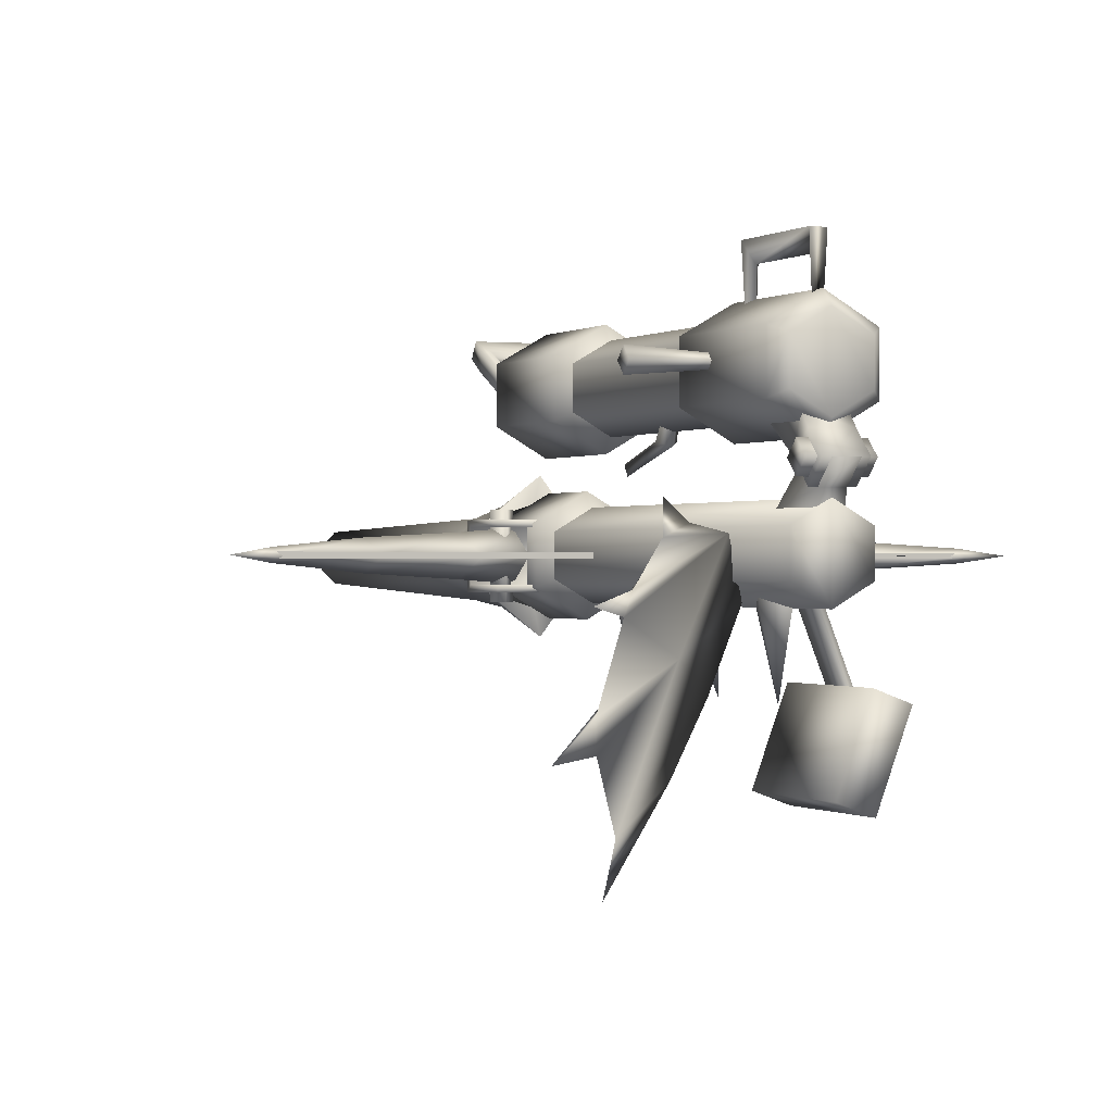
<metadata>
{"format":"obj","ext":"obj","renderer":"f3d","projection":"perspective","resolution":1024,"background":"white","views":[{"elev":-0.2,"azim":-23.7,"up":"+Y"}]}
</metadata>
<code>
g mesh00
v -0.1352 -42.66 -45.89
v -51.63 -42.66 -45.02
v -51.63 -42.66 -45.89
v 17.42 -45.94 -65.07
v 8.889 -46.6 -65.93
v 8.953 -42.66 -71.14
v -0.1352 -43.09 -45.46
v -51.63 -43.09 -45.46
v -0.1352 -42.23 -45.46
v -51.63 -42.23 -45.46
v -0.1352 -42.23 -45.46
v 51.63 -42.23 -45.46
v -0.1352 -43.09 -45.46
v 51.63 -43.09 -45.46
v -0.1352 -42.66 -45.02
v 51.63 -42.66 -45.89
v 51.63 -42.66 -45.02
v -17.42 -39.38 -65.07
v -8.889 -38.72 -65.93
v -8.953 -42.66 -71.14
v 50.3 -42.8 -45.21
v 51.24 -43.71 -45.61
v 57.51 -42.66 -43.67
v 8.889 -42.66 -60.13
v 17.42 -39.38 -65.07
v 8.889 -38.72 -65.93
v 19.91 -42.66 -68.18
v -8.889 -42.66 -60.13
v -15.44 -42.8 -61.07
v -17.42 -39.38 -65.07
v -32.67 -42.8 -54.32
v -34.75 -40.23 -55.89
v -50.3 -42.8 -45.21
v -51.24 -41.61 -45.61
v -8.889 -46.6 -65.93
v -17.42 -45.94 -65.07
v -19.91 -42.66 -68.18
v -34.75 -45.08 -55.89
v -36.94 -42.66 -57.42
v -51.24 -43.71 -45.61
v -52.39 -42.66 -45.88
v -57.52 -42.66 -43.67
v 15.44 -42.8 -61.07
v 32.67 -42.8 -54.32
v 34.75 -40.23 -55.89
v 51.24 -41.61 -45.61
v 36.77 -42.84 -57.31
v 52.39 -42.66 -45.88
v 34.84 -44.99 -55.95
v -8.889 -42.66 -60.13
v 50.3 -42.8 -45.21
v 34.84 -44.99 -55.95
v 19.91 -42.66 -68.18
v 17.42 -39.38 -65.07
v 8.889 -42.66 -60.13
f 1 2 3
f 4 5 6
f 7 8 9
f 9 8 10
f 11 12 13
f 13 12 14
f 2 1 15
f 15 1 16
f 15 16 17
f 18 19 20
f 21 22 23
f 24 25 26
f 26 25 27
f 26 27 6
f 6 27 4
f 28 19 29
f 29 19 30
f 29 30 31
f 31 30 32
f 31 32 33
f 33 32 34
f 35 36 37
f 37 36 38
f 37 38 39
f 39 38 40
f 39 40 41
f 41 40 42
f 5 4 43
f 43 4 44
f 43 44 45
f 45 44 46
f 45 46 47
f 47 46 48
f 47 48 49
f 35 50 36
f 36 50 29
f 36 29 38
f 38 29 31
f 38 31 40
f 40 31 33
f 40 33 42
f 42 33 34
f 42 34 41
f 41 34 32
f 41 32 39
f 39 32 18
f 39 18 37
f 37 18 20
f 37 20 35
f 51 49 22
f 22 49 48
f 22 48 23
f 23 48 46
f 23 46 51
f 51 46 44
f 51 44 52
f 52 44 4
f 52 4 47
f 47 4 53
f 47 53 45
f 45 53 54
f 45 54 43
f 43 54 55
f 43 55 5
v 0 -42.6 -74.48
v -5.69 -48.29 -80.48
v -8.048 -42.6 -80.48
v 8.046 -42.6 -80.48
v 0 -42.6 -56.53
v 5.69 -48.29 -80.48
v 7.878 -74.65 7.403
v 7.878 -74.65 -14.68
v 13 -60.96 -14.68
v 7.479 -58.9 7.403
v 7.479 -58.9 -14.68
v 2.361 -72.59 -14.68
v 3.805 -48.14 -5.81
v 2.433 -47.7 -1.462
v 2.433 -47.7 -5.81
v 3.805 -48.14 -1.462
v 5.525 -45.92 -1.462
v 2.433 -47.7 -1.462
v 5.013 -47.46 -5.81
v 2.433 -47.7 -5.81
v 5.525 -45.92 -5.81
v 5.013 -47.46 -1.462
v 5.525 -45.92 -5.81
v 5.525 -45.92 -1.462
v 0 -49.27 10.94
v -5.775 -39.27 10.94
v -5.775 -45.93 10.94
v 0 -51.54 -73.78
v 7.744 -38.13 -73.78
v 7.744 -47.07 -73.78
v 0 -50.65 -80.48
v 5.69 -36.91 -80.48
v 5.69 -36.91 -80.48
v 8.046 -42.6 -80.48
v 5.69 -48.29 -80.48
v 0 -34.55 -80.48
v -5.69 -36.91 -80.48
v -8.048 -42.6 -80.48
v -5.69 -36.91 -80.48
v 0 -34.55 -80.48
v -5.69 -48.29 -80.48
v 0 -50.65 -80.48
v -1.98 -31.16 7.312
v 1.978 -31.16 7.312
v -1.98 -37.34 -0.01005
v 1.978 -37.34 -0.01005
v 1.978 -34.73 10.88
v 1.978 -31.16 14.44
v -1.98 -34.73 10.88
v -1.98 -31.16 14.44
v 1.978 -31.16 7.312
v -1.98 -31.16 7.312
v 1.978 -27.62 10.88
v -1.98 -27.62 10.88
v -1.98 -31.16 14.44
v -1.98 -27.62 10.88
v -1.98 -34.73 10.88
v -1.98 -31.16 7.312
v -1.98 -37.34 -0.01005
v 1.978 -27.62 10.88
v 1.978 -31.16 14.44
v 1.978 -31.16 7.312
v 1.978 -27.62 10.88
v 1.978 -34.73 10.88
v 1.978 -31.16 14.44
v 2.361 -72.59 7.403
v 13 -60.96 7.403
v 2.361 -72.59 7.403
v 7.878 -74.65 7.403
v 7.479 -58.9 7.403
v 13 -60.96 7.403
v 3.805 -48.14 -1.462
v 8.699 -60.27 -5.81
v 8.699 -60.27 -1.462
v 5.013 -47.46 -1.462
v 8.699 -60.27 -1.462
v 10.13 -60.27 -1.462
v 3.805 -48.14 -5.81
v 10.13 -60.27 -5.81
v 8.699 -60.27 -5.81
v 5.013 -47.46 -5.81
v 10.13 -60.27 -1.462
v 10.13 -60.27 -5.81
v 8.959 -49.09 -65.87
v 10.64 -49.09 -67.54
v 10.64 -49.09 -64.19
v 12.31 -49.09 -65.87
v 10.64 -36.26 -64.19
v 12.31 -36.26 -65.87
v 8.959 -36.26 -65.87
v 10.64 -36.26 -67.54
v 13.46 -38.67 -70.47
v 13.04 -38.67 -61.58
v 6.24 -38.67 -61.84
v 6.24 -46.69 -61.84
v 13.04 -46.69 -61.58
v 13.46 -46.69 -70.47
v 13.04 -37.59 -61.58
v 6.24 -37.59 -61.84
v 6.24 -38.67 -61.84
v 13.04 -37.59 -61.58
v 13.46 -37.59 -71.52
v 6.24 -37.59 -61.84
v 6.24 -37.59 -72.6
v 6.24 -46.69 -61.84
v 6.24 -47.77 -61.84
v 13.04 -46.69 -61.58
v 13.46 -38.67 -70.47
v 13.46 -46.69 -70.47
v 13.46 -47.77 -71.52
v 13.04 -47.77 -61.58
v 6.24 -37.59 -72.6
v 13.46 -37.59 -71.52
v 6.24 -47.77 -72.6
v 6.24 -38.67 -61.84
v 6.24 -46.69 -61.84
v 13.46 -38.67 -70.47
v 13.46 -46.69 -70.47
v 0 -35.93 10.94
v 5.775 -45.93 10.94
v 5.775 -39.27 10.94
v -6.24 -38.67 -61.84
v -13.04 -38.67 -61.58
v -13.46 -38.67 -70.47
v 0 -33.66 -73.78
v -7.744 -47.07 -73.78
v -7.744 -38.13 -73.78
v 7.744 -47.07 -60.2
v 7.744 -38.13 -60.2
v 0 -42.6 -53.04
v 0 -33.66 -60.2
v -7.744 -38.13 -60.2
v -7.744 -47.07 -60.2
v 0 -51.54 -60.2
v -8.959 -36.26 -65.87
v -10.64 -36.26 -67.54
v -10.64 -36.26 -64.19
v -12.31 -36.26 -65.87
v -10.64 -49.09 -64.19
v -12.31 -49.09 -65.87
v -8.959 -49.09 -65.87
v -10.64 -49.09 -67.54
v -8.889 -42.66 -60.13
v -8.889 -46.6 -65.93
v -8.889 -38.72 -65.93
v -8.953 -42.66 -71.14
v -13.04 -47.77 -61.48
v -6.24 -47.77 -61.84
v -6.24 -46.69 -61.84
v -6.24 -37.59 -61.84
v -6.24 -37.59 -72.6
v -13.04 -37.59 -61.58
v -13.46 -37.59 -71.52
v -13.04 -38.67 -61.58
v -13.46 -37.59 -71.52
v -13.46 -38.67 -70.47
v -13.46 -46.69 -70.47
v -6.24 -38.67 -61.84
v -6.24 -37.59 -61.84
v -13.04 -37.59 -61.58
v -13.46 -46.69 -70.47
v -13.04 -46.69 -61.48
v -6.24 -46.69 -61.84
v 8.889 -38.72 -65.93
v 8.953 -42.66 -71.14
v 8.889 -42.66 -60.13
v 8.889 -46.6 -65.93
v -0.2984 -61.21 -42.64
v 0 -48.87 -50.88
v 2.257 -47.63 -46.08
v -13.46 -38.67 -70.47
v -13.46 -46.69 -70.47
v -6.24 -38.67 -61.84
v -6.24 -46.69 -61.84
v -6.24 -37.59 -72.6
v -6.24 -47.77 -72.6
v -13.46 -47.77 -71.52
v -6.24 -47.77 -61.84
v -13.04 -47.77 -61.48
v 2.361 -72.59 -14.68
v 7.479 -58.9 -14.68
v 7.878 -74.65 -14.68
v 13 -60.96 -14.68
v 2.257 -47.63 -4.317
v 0 -48.87 0.8594
v -1.12 -61.21 -0.8795
v -2.257 -47.63 -4.317
v 0 -48.87 -9.116
v 0 -48.87 -40.9
v -2.257 -47.63 -46.08
v 0 -48.87 -19.62
v -2.257 -47.63 -24.8
v 1.02 -61.21 -21.36
v 0 -48.87 -29.6
v 2.257 -47.63 -24.8
v -1.98 -37.38 10.28
v 1.978 -37.38 10.28
v 1.978 -37.34 -0.01005
v 10.64 -36.26 -67.54
v 8.959 -49.09 -65.87
v 8.959 -36.26 -65.87
v 10.64 -49.09 -64.19
v 10.64 -36.26 -64.19
v 12.31 -49.09 -65.87
v 12.31 -36.26 -65.87
v 10.64 -49.09 -67.54
v 13.04 -38.67 -61.58
v 13.04 -47.77 -61.58
v 6.24 -47.77 -61.84
v -8.959 -49.09 -65.87
v -10.64 -36.26 -64.19
v -10.64 -49.09 -64.19
v -12.31 -36.26 -65.87
v -12.31 -49.09 -65.87
v -10.64 -36.26 -67.54
v -10.64 -49.09 -67.54
v -8.959 -36.26 -65.87
v -13.04 -46.69 -61.48
v -5.775 -45.93 10.94
v 0 -49.27 -60.22
v 0 -49.27 10.94
v 5.775 -45.93 -60.22
v 5.775 -45.93 10.94
v 5.775 -39.27 -60.22
v 5.775 -39.27 10.94
v 0 -35.93 -60.22
v 0 -35.93 10.94
v -5.775 -39.27 -60.22
v -5.775 -39.27 10.94
v -5.775 -45.93 -60.22
v 7.744 -47.07 -73.78
v 0 -51.54 -60.2
v 0 -51.54 -73.78
v -7.744 -47.07 -73.78
v -7.744 -38.13 -73.78
v 0 -33.66 -73.78
v 7.744 -38.13 -73.78
f 56 57 58
f 59 60 61
f 62 63 64
f 65 66 67
f 68 69 70
f 71 72 73
f 74 75 76
f 77 78 79
f 80 81 82
f 83 84 85
f 57 56 86
f 60 59 87
f 88 89 56
f 56 89 90
f 56 90 86
f 87 91 60
f 60 91 92
f 60 92 93
f 58 94 56
f 56 94 95
f 56 95 88
f 93 96 60
f 60 96 97
f 60 97 61
f 98 99 100
f 100 99 101
f 102 103 104
f 104 103 105
f 106 107 108
f 108 107 109
f 110 111 112
f 112 111 113
f 112 113 114
f 109 105 115
f 115 105 116
f 117 118 119
f 119 118 120
f 63 62 67
f 67 62 121
f 67 121 65
f 66 65 64
f 64 65 122
f 64 122 62
f 123 124 125
f 125 124 126
f 69 68 127
f 127 68 128
f 127 128 129
f 72 71 130
f 130 71 131
f 130 131 132
f 75 74 133
f 133 74 134
f 133 134 135
f 78 77 136
f 136 77 137
f 136 137 138
f 139 140 141
f 141 140 142
f 143 144 145
f 145 144 146
f 147 148 149
f 150 151 152
f 153 154 155
f 156 157 158
f 158 157 159
f 160 161 162
f 163 164 165
f 165 164 162
f 165 162 166
f 166 162 161
f 167 168 169
f 170 171 172
f 172 171 173
f 81 80 174
f 174 80 175
f 174 175 176
f 177 178 179
f 84 83 180
f 180 83 181
f 180 181 182
f 183 184 185
f 185 184 186
f 185 186 187
f 187 188 185
f 185 188 189
f 185 189 183
f 190 191 192
f 192 191 193
f 194 195 196
f 196 195 197
f 198 199 200
f 200 199 201
f 202 203 204
f 205 206 207
f 207 206 208
f 209 210 211
f 211 210 212
f 213 214 209
f 209 214 215
f 209 215 210
f 216 217 218
f 219 220 221
f 221 220 222
f 223 224 225
f 226 227 228
f 228 227 229
f 230 231 232
f 232 231 233
f 232 233 234
f 235 236 237
f 237 236 238
f 239 240 241
f 240 242 241
f 241 242 243
f 241 243 239
f 225 244 223
f 223 244 245
f 223 245 224
f 246 247 248
f 247 249 248
f 248 249 250
f 248 250 246
f 114 251 112
f 112 251 252
f 112 252 119
f 119 252 253
f 119 253 117
f 254 255 256
f 256 255 257
f 256 257 258
f 258 257 259
f 258 259 260
f 260 259 261
f 260 261 254
f 254 261 255
f 155 262 153
f 153 262 163
f 153 163 168
f 168 163 165
f 168 165 169
f 169 165 263
f 169 263 264
f 265 266 267
f 267 266 268
f 267 268 269
f 269 268 270
f 269 270 271
f 271 270 272
f 271 272 265
f 265 272 266
f 204 273 202
f 202 273 212
f 202 212 232
f 232 212 210
f 232 210 230
f 274 275 276
f 276 275 277
f 276 277 278
f 278 277 279
f 278 279 280
f 280 279 281
f 280 281 282
f 282 281 283
f 282 283 284
f 284 283 285
f 284 285 274
f 274 285 275
f 286 287 288
f 288 287 188
f 288 188 289
f 289 188 187
f 289 187 290
f 290 187 186
f 290 186 291
f 291 186 184
f 291 184 292
f 292 184 183
f 292 183 286
f 286 183 287
v 0 -26.39 10.82
v -5.775 -16.38 10.82
v -5.775 -23.05 10.82
v -7.744 -15.25 8.599
v -7.744 -24.19 8.599
v -5.775 -16.38 10.82
v 0.01229 -28.32 -32.92
v 1.067 -30.47 -45.65
v 1.613 -27.67 -34.81
v 0 -10.78 -74.6
v -7.744 -24.19 -74.6
v -7.744 -15.25 -74.6
v -0.0158 -6.4 -8.935
v -0.0158 -27.16 -10.01
v 1.25 -3.284 -10.5
v 3.263 -25.2 8.815
v 3.263 -31.16 7.312
v 3.263 -26.55 0.8845
v 0 -13.05 10.82
v 5.775 -23.05 10.82
v 5.775 -16.38 10.82
v 5.748 -11.07 -87.32
v 5.748 -12.82 -84.75
v 5.748 -13.61 -88.94
v -4.251 -18.13 -73.88
v -5.748 -18.13 -73.88
v -4.251 -21.61 -73.88
v -5.748 -21.61 -73.88
v 4.251 -21.61 -73.88
v 5.748 -21.61 -73.88
v 4.251 -18.13 -73.88
v 5.748 -18.13 -73.88
v 5.748 -11.07 -87.32
v 5.748 -13.61 -88.94
v -5.748 -11.07 -87.32
v -5.748 -13.61 -88.94
v -5.748 -15.72 -85.58
v 5.748 -15.72 -85.58
v 4.251 -15.72 -85.58
v 5.748 -13.61 -88.94
v -4.251 -15.72 -85.58
v -5.748 -13.61 -88.94
v -5.748 -21.61 -73.88
v -5.748 -18.13 -73.88
v -5.748 -12.82 -84.75
v -4.251 -21.61 -73.88
v -5.748 -21.61 -73.88
v -5.748 -15.72 -85.58
v 4.251 -18.13 -73.88
v 5.748 -18.13 -73.88
v 4.251 -12.82 -84.75
v 5.748 -12.82 -84.75
v 5.748 -21.61 -73.88
v 4.251 -21.61 -73.88
v 5.748 -15.72 -85.58
v 4.251 -15.72 -85.58
v 5.748 -18.13 -73.88
v 5.748 -21.61 -73.88
v 5.748 -15.72 -85.58
v -0.0158 -27.16 6.945
v 1.25 -3.284 7.433
v -1.28 -3.284 7.433
v -1.28 -3.284 7.433
v -0.0158 -6.4 5.86
v -0.0158 -27.16 -10.01
v -1.28 -3.284 -10.5
v 1.25 -3.284 -10.5
v 1.067 -30.47 -45.65
v -0.005266 -31.94 -46.88
v -1.101 -30.38 -45.59
v -4.876 -31.16 8.543
v -4.876 -33.49 10.88
v -4.876 -28.83 10.88
v -4.876 -31.16 13.21
v 4.876 -33.49 10.88
v 4.876 -31.16 13.21
v -4.876 -31.16 13.21
v 4.876 -33.49 10.88
v 4.876 -31.16 8.543
v 4.876 -31.16 13.21
v 4.876 -28.83 10.88
v 4.876 -31.16 8.543
v -4.876 -31.16 8.543
v 4.876 -28.83 10.88
v -4.876 -33.49 10.88
v -4.876 -31.16 8.543
v 4.876 -31.16 8.543
v -4.876 -28.83 10.88
v -4.876 -31.16 13.21
v 4.876 -31.16 13.21
v 4.251 -18.13 -73.88
v 4.251 -12.82 -84.75
v 4.251 -21.61 -73.88
v -4.251 -18.13 -73.88
v -4.251 -21.61 -73.88
v -4.251 -12.82 -84.75
v -4.251 -15.72 -85.58
v -4.251 -12.82 -84.75
v -4.251 -15.72 -85.58
v 4.251 -12.82 -84.75
v 4.251 -15.72 -85.58
v -7.744 -24.19 -14.9
v 0 -28.66 -14.9
v 0 -19.72 -22.78
v -7.744 -15.25 -14.9
v 6.881 -18.67 -6.875
v -19.34 -18.95 -5
v -19.34 -20.83 -6.604
v -1.587 -27.61 -34.78
v 0.01229 -28.32 -32.92
v 0.04915 -14.7 -29.32
v 1.067 -30.47 -45.65
v -1.101 -30.38 -45.59
v 1.613 -27.67 -34.81
v -1.587 -27.61 -34.78
v 1.613 -27.67 -34.81
v -1.587 -27.61 -34.78
v -0.005266 -31.94 -46.88
v 3.263 -31.16 7.312
v 3.263 -34.7 10.88
v -3.263 -31.16 7.312
v -3.263 -34.7 10.88
v -3.263 -25.2 8.815
v -3.263 -26.55 0.8845
v -3.263 -31.16 7.312
v 3.263 -31.16 7.312
v -3.263 -31.16 7.312
v 3.263 -26.55 0.8845
v -3.263 -26.55 0.8845
v 3.263 -31.16 14.44
v 3.263 -27.59 10.88
v -3.263 -31.16 14.44
v -3.263 -27.59 10.88
v -3.263 -31.16 14.44
v -3.263 -34.7 10.88
v 3.263 -31.16 14.44
v 3.263 -34.7 10.88
v 3.263 -27.59 10.88
v 3.263 -34.7 10.88
v 3.263 -31.16 14.44
v -3.263 -34.7 10.88
v -3.263 -31.16 14.44
v -3.263 -27.59 10.88
v 0 -28.66 -74.6
v 7.744 -15.25 -74.6
v 7.744 -24.19 -74.6
v 7.744 -15.25 -53.9
v 0 -10.78 -53.9
v 0 -19.72 -47.28
v -7.744 -15.25 -53.9
v -7.744 -24.19 -53.9
v 0 -28.66 -53.9
v 7.744 -24.19 -53.9
v 7.744 -24.19 8.599
v 7.744 -15.25 -14.9
v 7.744 -15.25 8.599
v 0 -10.78 -14.9
v 0 -10.78 8.599
v -5.748 -18.13 -73.88
v -4.251 -18.13 -73.88
v -5.748 -12.82 -84.75
v -4.251 -12.82 -84.75
v -5.748 -11.07 -87.32
v 4.251 -12.82 -84.75
v 5.748 -11.07 -87.32
v 5.748 -12.82 -84.75
v -1.28 -3.284 -10.5
v 1.25 -3.284 7.433
v -0.0158 -27.16 6.945
v -19.34 -18.95 -8.342
v -19.34 -17.07 -6.604
v -19.34 -18.95 -5
v -19.34 -18.95 -8.342
v -19.34 -20.83 -6.604
v 7.744 -24.19 -14.9
v 0 -28.66 8.599
v -5.775 -23.05 10.82
v 0 -26.39 10.82
v 5.775 -23.05 10.82
v 5.775 -16.38 10.82
v 0 -13.05 10.82
v 0 -26.39 -55.14
v -5.775 -23.05 -11.72
v -5.775 -23.05 -55.14
v -5.775 -16.38 -11.72
v -5.775 -16.38 -55.14
v 0 -13.05 -11.72
v 0 -13.05 -55.14
v 5.775 -16.38 -11.72
v 5.775 -16.38 -55.14
v 5.775 -23.05 -11.72
v 5.775 -23.05 -55.14
v 0 -26.39 -11.72
v -7.744 -15.25 -74.6
v -7.744 -24.19 -74.6
v 0 -28.66 -74.6
v 7.744 -24.19 -74.6
v 7.744 -15.25 -74.6
v 0 -10.78 -74.6
f 293 294 295
f 296 297 298
f 299 300 301
f 302 303 304
f 305 306 307
f 308 309 310
f 294 293 311
f 311 293 312
f 311 312 313
f 314 315 316
f 317 318 319
f 319 318 320
f 321 322 323
f 323 322 324
f 325 326 327
f 327 326 328
f 327 328 329
f 330 331 332
f 332 331 333
f 332 333 334
f 335 336 329
f 329 336 337
f 329 337 327
f 338 339 333
f 333 339 340
f 333 340 334
f 341 342 343
f 343 342 344
f 345 346 347
f 347 346 348
f 349 350 315
f 315 350 351
f 315 351 316
f 352 353 354
f 355 305 356
f 356 305 307
f 357 358 359
f 360 361 362
f 363 364 365
f 365 364 366
f 367 368 369
f 370 371 372
f 372 371 373
f 374 375 376
f 369 377 367
f 367 377 378
f 367 378 379
f 375 380 376
f 376 380 381
f 376 381 382
f 383 384 385
f 385 384 331
f 386 387 388
f 388 387 389
f 390 391 392
f 392 391 393
f 297 394 395
f 395 394 396
f 297 296 394
f 394 296 397
f 394 397 396
f 398 399 400
f 401 402 403
f 403 402 301
f 404 405 406
f 406 405 407
f 408 409 403
f 300 299 410
f 410 299 401
f 410 401 362
f 411 412 413
f 413 412 414
f 415 416 417
f 418 419 420
f 420 419 421
f 422 423 424
f 424 423 425
f 426 427 428
f 428 427 429
f 309 430 431
f 431 430 432
f 433 434 435
f 303 302 436
f 436 302 437
f 436 437 438
f 439 440 441
f 441 440 442
f 441 442 443
f 443 444 441
f 441 444 445
f 441 445 439
f 446 447 448
f 448 447 449
f 448 449 450
f 451 452 453
f 453 452 454
f 453 454 455
f 455 454 456
f 455 456 457
f 457 456 458
f 306 305 459
f 459 305 355
f 459 355 307
f 307 355 460
f 307 460 356
f 356 460 461
f 356 461 355
f 400 462 398
f 398 462 463
f 398 463 464
f 464 463 465
f 464 465 466
f 309 308 430
f 430 308 415
f 430 415 435
f 435 415 417
f 435 417 433
f 396 467 395
f 395 467 468
f 395 468 297
f 297 468 469
f 297 469 298
f 470 446 471
f 471 446 448
f 471 448 472
f 472 448 450
f 472 450 473
f 474 475 476
f 476 475 477
f 476 477 478
f 478 477 479
f 478 479 480
f 480 479 481
f 480 481 482
f 482 481 483
f 482 483 484
f 484 483 485
f 484 485 474
f 474 485 475
f 298 473 296
f 296 473 450
f 296 450 397
f 397 450 449
f 397 449 396
f 396 449 447
f 396 447 467
f 467 447 446
f 467 446 468
f 468 446 470
f 468 470 469
f 440 486 442
f 442 486 487
f 442 487 443
f 443 487 488
f 443 488 444
f 444 488 489
f 444 489 445
f 445 489 490
f 445 490 439
f 439 490 491
f 439 491 440
f 440 491 486
v -6.624 -37.4 -80.48
v -7.43 -42.65 -91.06
v -13.12 -42.65 -77.01
v -6.624 -47.9 -80.48
v -6.624 -37.4 -80.48
v -13.12 -42.65 -77.01
v 6.601 -37.4 -80.48
v 6.601 -47.9 -80.48
v 13.09 -42.65 -77.01
v -5.773 -42.65 -101.6
v -4.371 -42.65 -164.7
v -0.01053 -47.01 -164.7
v 7.407 -42.65 -91.06
v 6.601 -47.9 -80.48
v -0.01053 -50.18 -91.06
v -0.01053 -54.31 -76.79
v -6.624 -47.9 -80.48
v -0.01053 -35.19 -91.06
v 4.346 -42.65 -164.7
v -0.01053 -47.01 -164.7
v -0.01053 -38.3 -164.7
v -4.371 -42.65 -164.7
v -0.01053 -42.65 -83.06
v -0.01053 -31 -76.79
v -0.01053 -49.24 -101.6
v 5.748 -42.65 -101.6
v -0.01053 -36.88 -101.6
v 6.601 -37.4 -80.48
v 13.09 -42.65 -77.01
v -0.01053 -38.3 -164.7
v 4.346 -42.65 -164.7
f 492 493 494
f 495 496 497
f 498 499 500
f 501 502 503
f 504 505 506
f 506 505 507
f 506 507 508
f 493 492 509
f 510 511 512
f 512 511 513
f 496 495 514
f 514 495 507
f 514 507 499
f 499 498 514
f 514 498 515
f 514 515 496
f 506 516 504
f 504 516 517
f 504 517 509
f 509 517 518
f 509 518 493
f 493 518 501
f 492 515 509
f 509 515 519
f 509 519 504
f 504 519 520
f 504 520 505
f 502 501 521
f 521 501 518
f 521 518 522
f 522 518 517
f 522 517 503
f 503 517 516
f 503 516 501
f 501 516 506
f 501 506 493
f 493 506 508
f 493 508 494
v -16.59 -38.96 6.001
v -18.14 -41.39 2.337
v -25.01 -36.21 16.46
v -4.22 -48.66 -4.508
v -16.5 -55.22 3.056
v -11 -60 -0.3417
v -30.05 -75.34 14.32
v -16.59 -38.96 6.001
v -22.55 -40.75 11.17
v -6.136 -40.05 -4.357
v -27.49 -46.82 13.58
v -4.22 -48.66 -4.508
v -14.02 -50.88 -3.146
v -6.136 -40.05 -4.357
v -6.136 -40.05 -4.357
v -15.69 -43.68 -1.513
v -23.39 -47.58 3.272
v -33.31 -65.7 16.23
v -30.05 -75.34 14.32
v -4.22 -48.66 -4.508
v -6.136 -40.05 -4.357
v -21.38 -66.25 4.136
v -30.05 -75.34 14.32
v -26.06 -58.58 5.227
v -19.11 -69.54 5.93
v -30.05 -75.34 14.32
v -23.39 -47.58 3.272
v -15.69 -43.68 -1.513
v -6.136 -40.05 -4.357
v -19.11 -69.54 5.93
v -33.08 -82.14 17.33
v -30.05 -75.34 14.32
v -33.36 -61.38 16.07
v -41.78 -66.26 22.78
v -33.31 -65.7 16.23
v -35.48 -48.67 20.08
v -28.99 -50 14.32
v -6.136 -40.05 -4.357
v -33.36 -61.38 16.07
v -28.99 -50 14.32
v -30.05 -75.34 14.32
v -33.31 -65.7 16.23
v -6.136 -40.05 -4.357
v -33.08 -82.14 17.33
v -19.11 -69.54 5.93
v -11 -60 -0.3417
v -19.11 -69.54 5.93
v -12.96 -59.21 -1.342
v -17.04 -57.72 -1.834
v -20.31 -54.94 -0.6181
v -11 -60 -0.3417
v -20.31 -54.94 -0.6181
v -28.99 -50 14.32
v -27.49 -46.82 13.58
v -35.48 -48.67 20.08
v -28.99 -50 14.32
f 523 524 525
f 526 527 528
f 528 527 529
f 530 531 532
f 532 531 533
f 534 535 536
f 537 535 538
f 538 535 539
f 527 540 541
f 527 542 543
f 544 545 546
f 547 528 548
f 549 524 550
f 550 524 551
f 552 553 544
f 544 553 554
f 555 546 556
f 556 546 557
f 558 559 533
f 533 559 560
f 556 540 561
f 561 540 527
f 561 527 562
f 562 527 543
f 546 563 564
f 524 523 565
f 541 566 567
f 568 569 570
f 570 569 544
f 570 544 571
f 571 544 546
f 571 546 572
f 573 570 534
f 534 570 571
f 534 571 535
f 535 571 574
f 535 574 539
f 539 574 546
f 539 546 575
f 575 546 555
f 530 525 531
f 531 525 524
f 531 524 576
f 576 524 549
f 576 549 577
f 577 549 578

</code>
